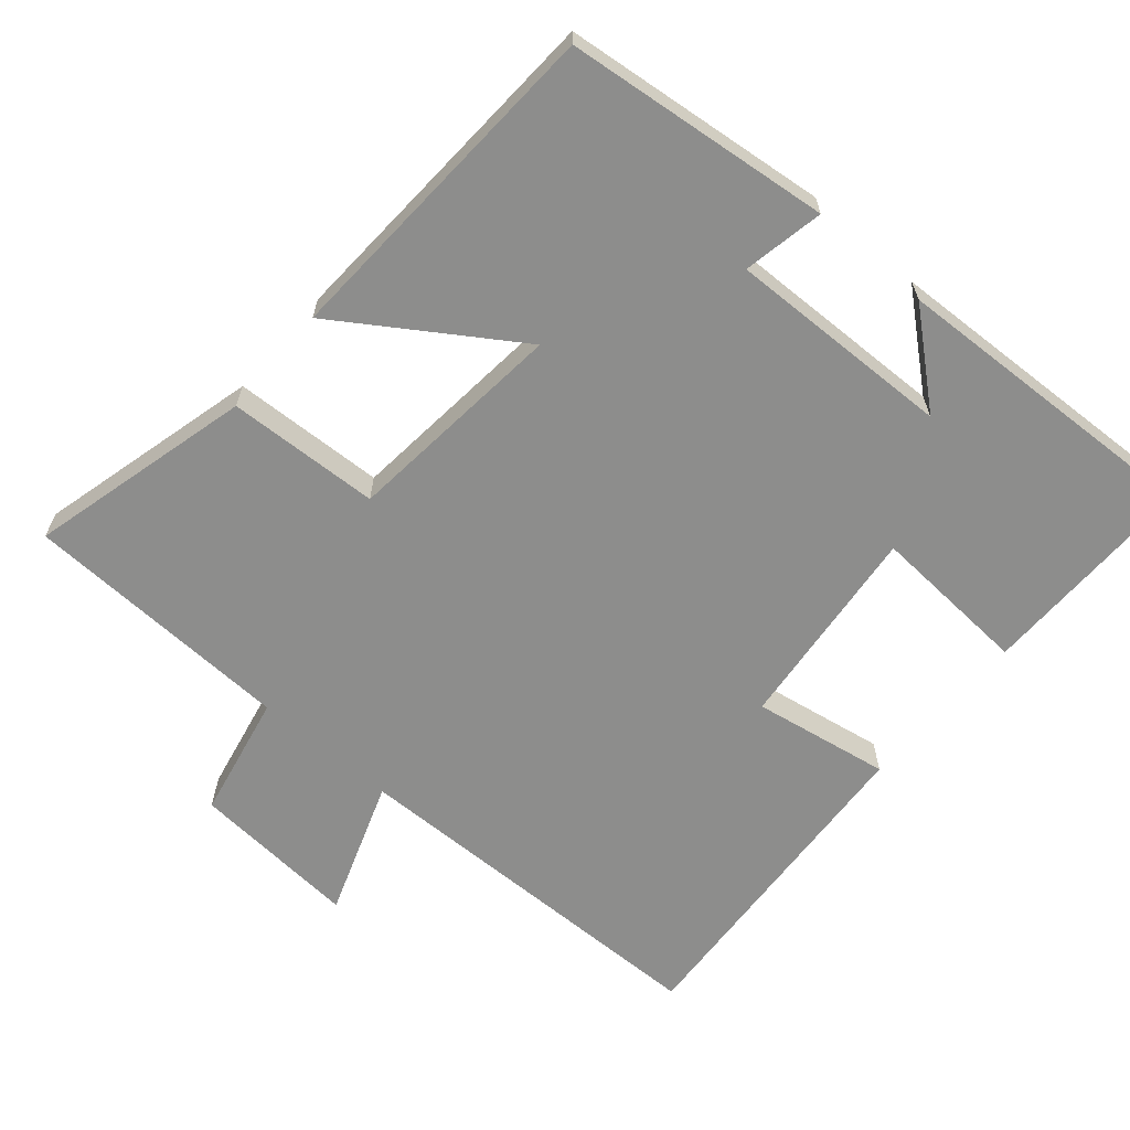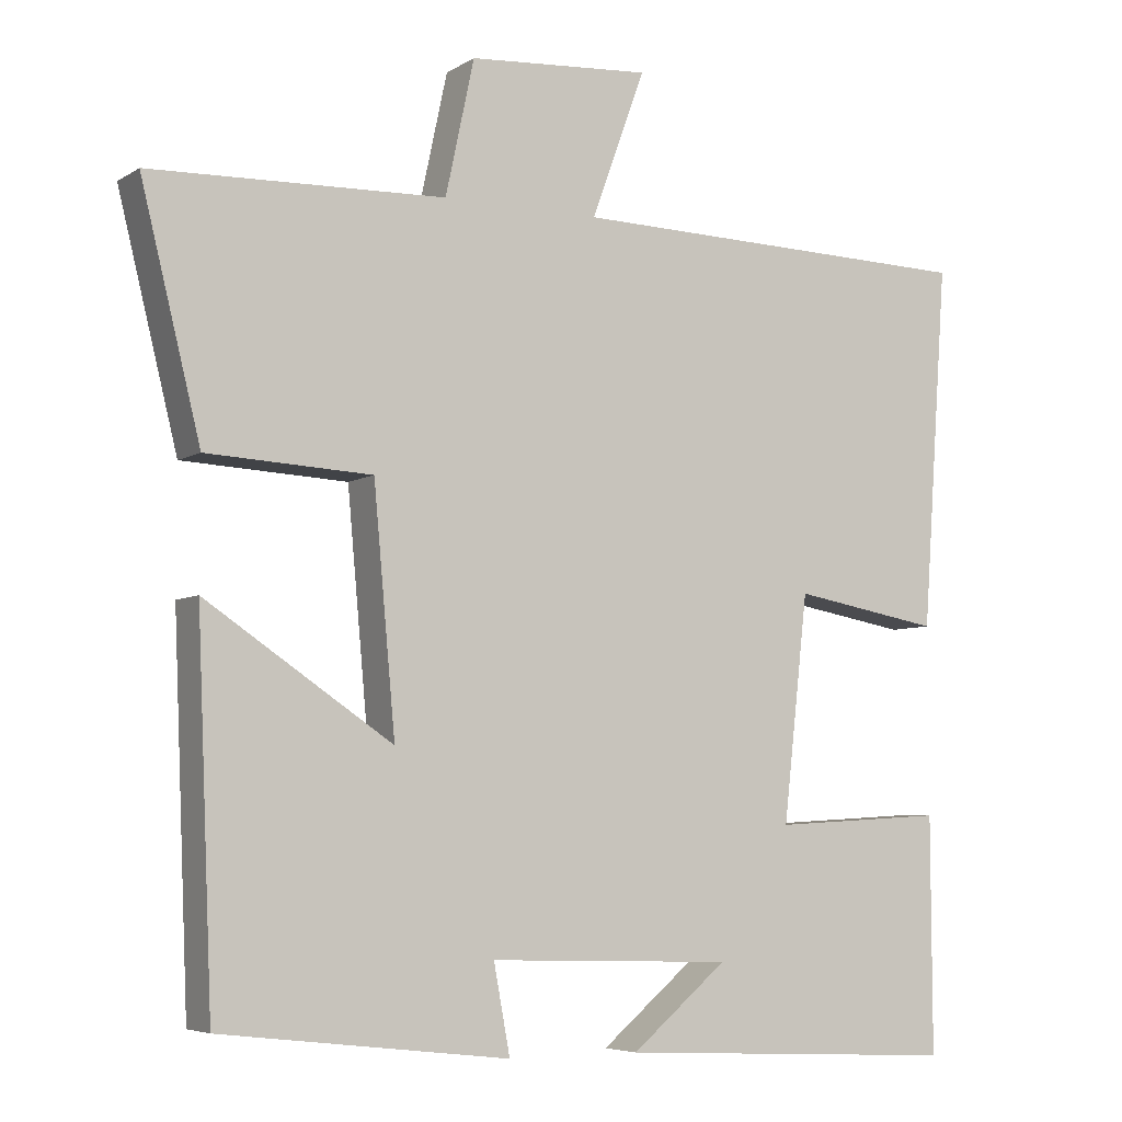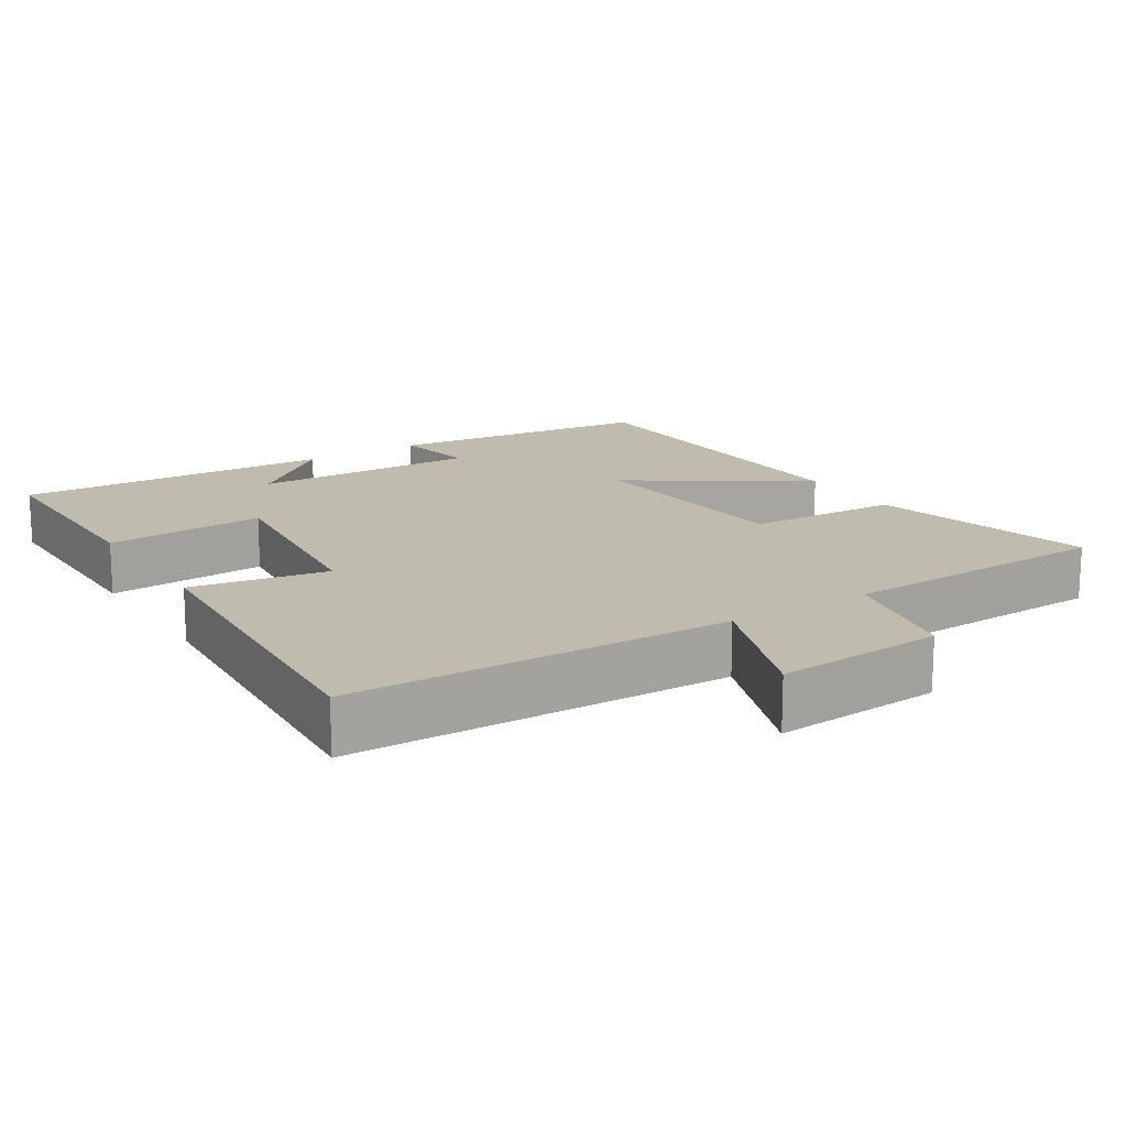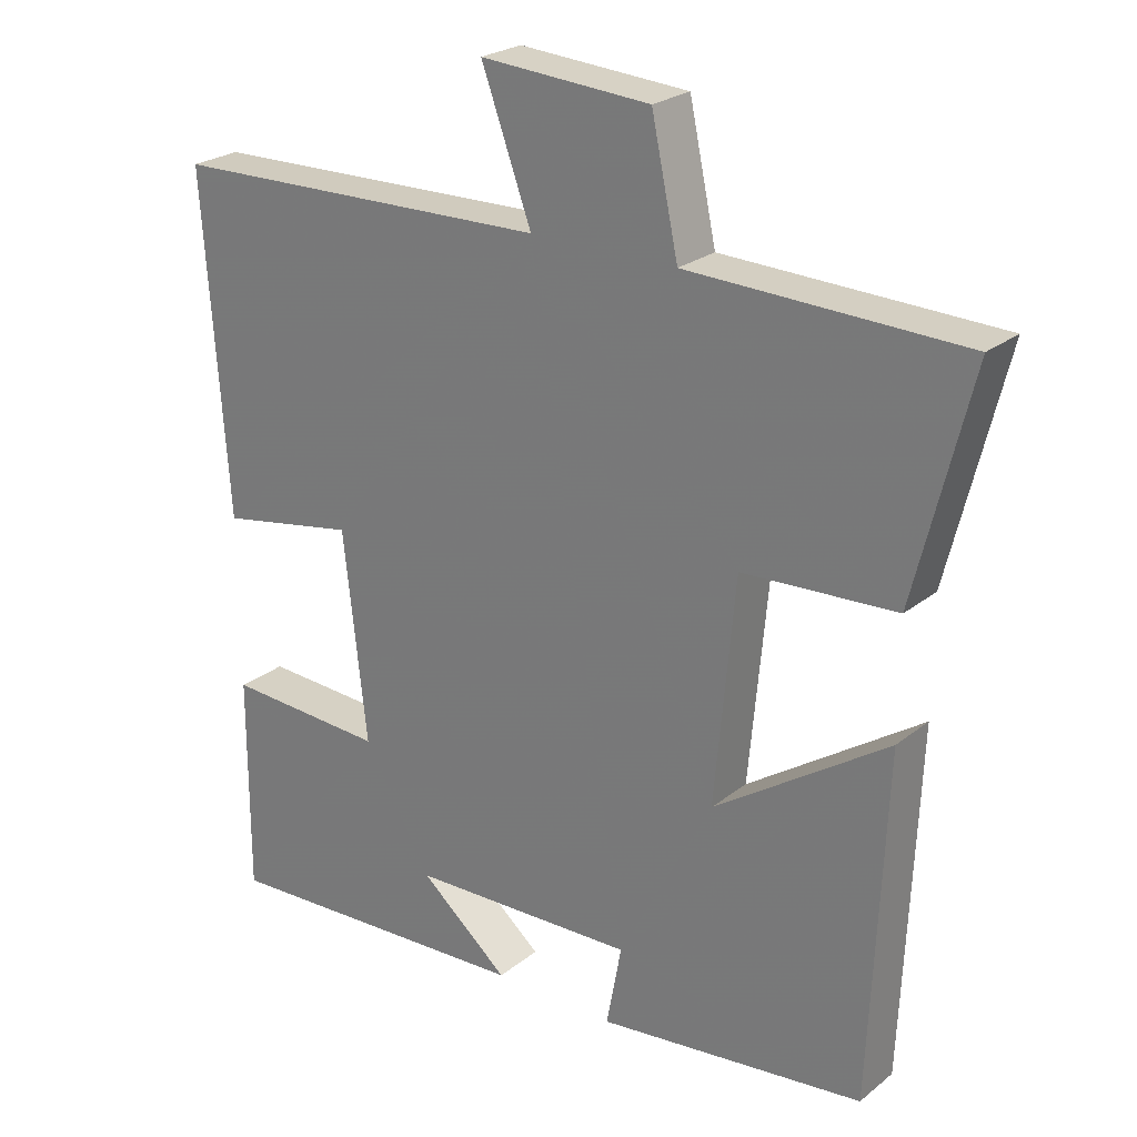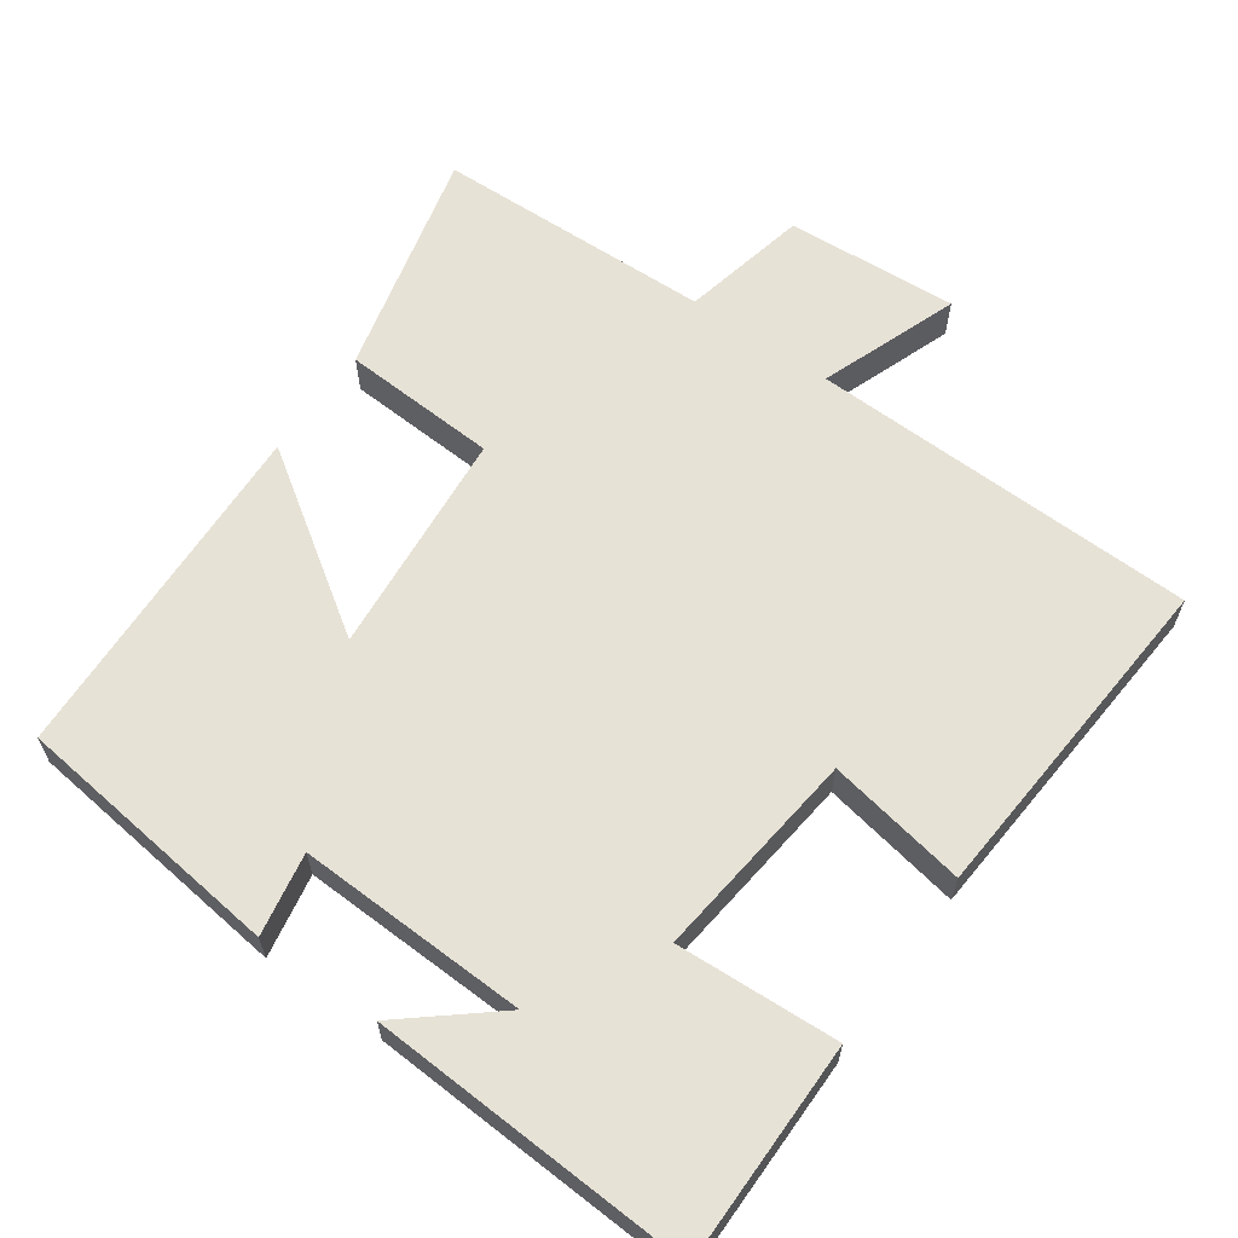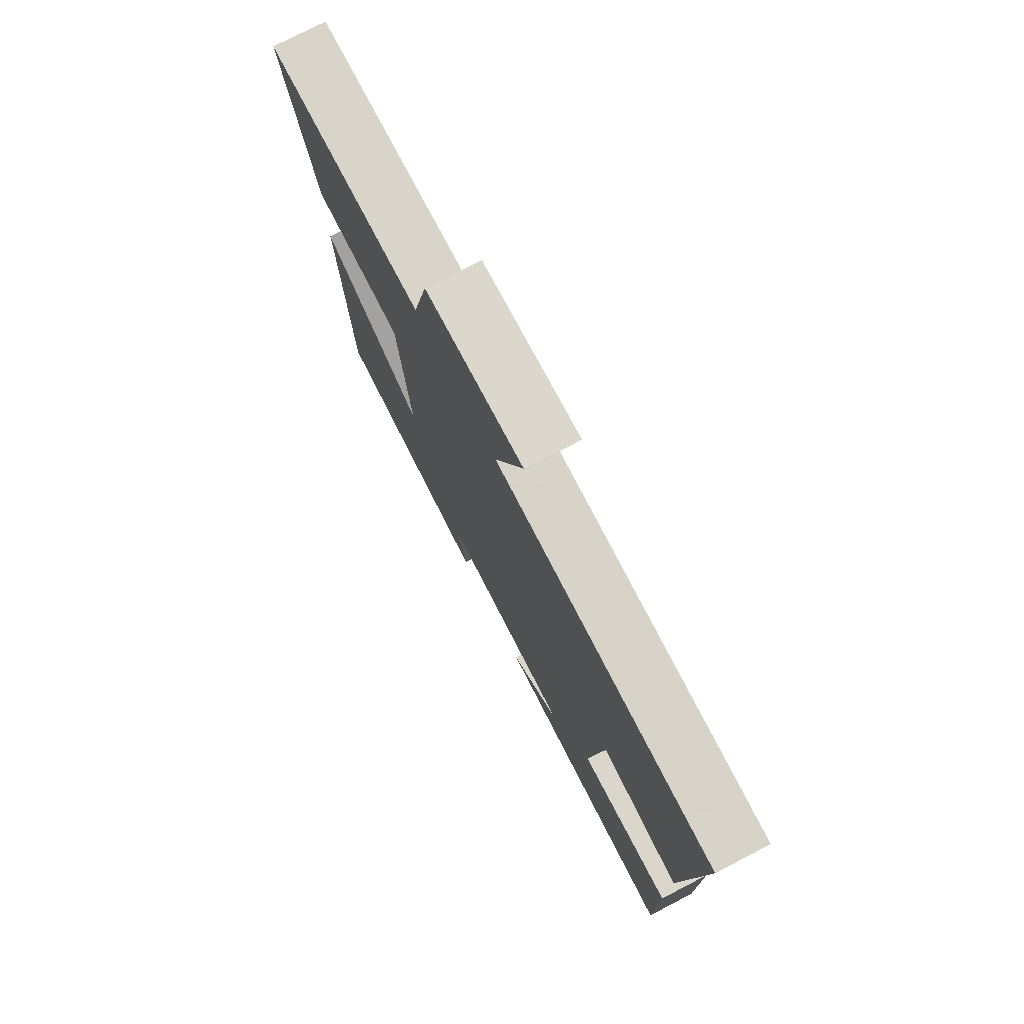
<metadata>
{"format":"obj","ext":"obj","renderer":"f3d","projection":"perspective","resolution":1024,"background":"white","views":[{"elev":-64.4,"azim":139.0,"up":"+Y"},{"elev":-5.7,"azim":150.2,"up":"+Z"},{"elev":16.2,"azim":-32.4,"up":"+Y"},{"elev":24.4,"azim":38.0,"up":"+Z"},{"elev":62.9,"azim":-144.6,"up":"+Y"},{"elev":76.3,"azim":-117.4,"up":"+Z"}]}
</metadata>
<code>
v -0.533 0.07 0.487
v -0.004 0.07 0.5
v -0.073 0.07 0.689
v 0.161 0.07 0.673
v 0.198 0.07 0.5
v 0.577 0.07 0.488
v 0.5 0.07 0.177
v 0.288 0.07 0.166
v 0.26 0.07 -0.142
v 0.5 0.07 0.019
v 0.48 0.07 -0.457
v 0.11 0.07 -0.5
v 0.131 0.07 -0.387
v -0.183 0.07 -0.397
v -0.06 0.07 -0.5
v -0.501 0.07 -0.522
v -0.5 0.07 -0.22
v -0.278 0.07 -0.232
v -0.31 0.07 0.056
v -0.5 0.07 0.022
v -0.533 0 0.487
v -0.004 0 0.5
v -0.073 0 0.689
v 0.161 0 0.673
v 0.198 0 0.5
v 0.577 0 0.488
v 0.5 0 0.177
v 0.288 0 0.166
v 0.26 0 -0.142
v 0.5 0 0.019
v 0.48 0 -0.457
v 0.11 0 -0.5
v 0.131 0 -0.387
v -0.183 0 -0.397
v -0.06 0 -0.5
v -0.501 0 -0.522
v -0.5 0 -0.22
v -0.278 0 -0.232
v -0.31 0 0.056
v -0.5 0 0.022
f 19 20 1 2
f 18 19 2
f 16 17 18
f 14 15 16
f 14 16 18
f 13 14 18 2
f 11 12 13
f 10 11 13
f 9 10 13
f 8 9 13 2
f 7 8 2
f 6 7 2
f 5 6 2
f 2 3 4 5
f 22 21 40 39
f 22 39 38
f 38 37 36
f 36 35 34
f 38 36 34
f 22 38 34 33
f 33 32 31
f 33 31 30
f 33 30 29
f 22 33 29 28
f 22 28 27
f 22 27 26
f 22 26 25
f 25 24 23 22
f 1 21 22 2
f 2 22 23 3
f 3 23 24 4
f 4 24 25 5
f 5 25 26 6
f 6 26 27 7
f 7 27 28 8
f 8 28 29 9
f 9 29 30 10
f 10 30 31 11
f 11 31 32 12
f 12 32 33 13
f 13 33 34 14
f 14 34 35 15
f 15 35 36 16
f 16 36 37 17
f 17 37 38 18
f 18 38 39 19
f 19 39 40 20
f 20 40 21 1

</code>
